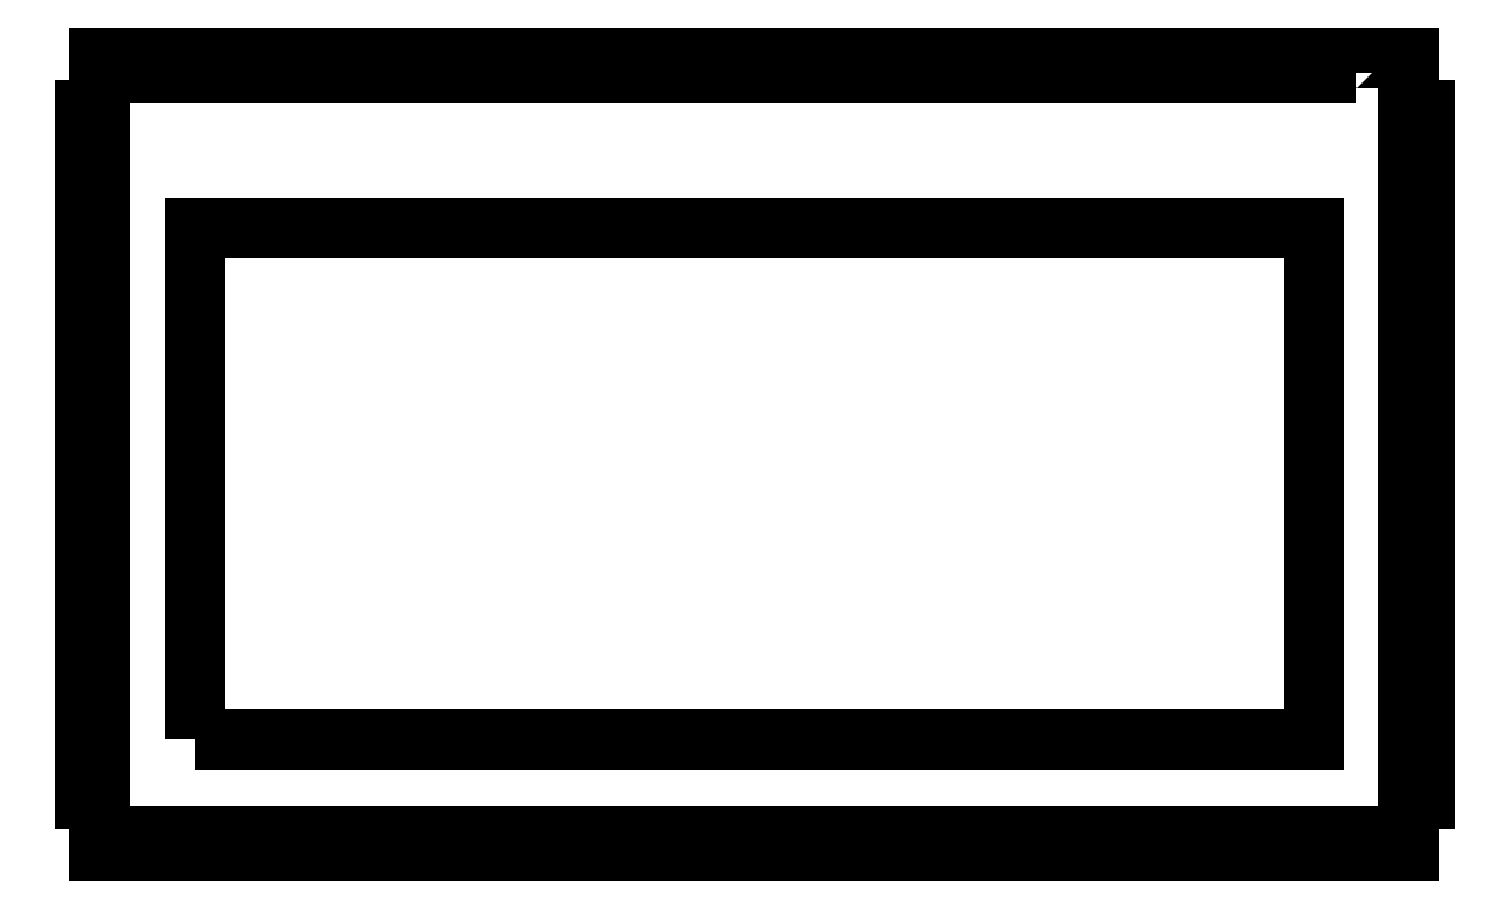
<metadata>
{"format":"dxf","ext":"dxf","renderer":"ezdxf+matplotlib","layout":"modelspace","background":"white","min_lineweight":24,"dpi":150}
</metadata>
<code>
0
SECTION
2
ENTITIES
0
LWPOLYLINE
8
0
90
4
70
1
43
0
10
-252.5
20
223
10
-22.5
20
223
10
-22.5
20
328
10
-252.5
20
328
0
LWPOLYLINE
8
0
90
156
70
1
43
0
10
-13.76
20
360
10
-13.76
20
363
10
-3
20
363
10
-3
20
352.1
10
0
20
352.1
10
0
20
341.3
10
-3
20
341.3
10
-3
20
330.4
10
0
20
330.4
10
0
20
319.5
10
-3
20
319.5
10
-3
20
308.7
10
0
20
308.7
10
0
20
297.8
10
-3
20
297.8
10
-3
20
286.9
10
0
20
286.9
10
0
20
276.1
10
-3
20
276.1
10
-3
20
265.2
10
0
20
265.2
10
0
20
254.3
10
-3
20
254.3
10
-3
20
243.5
10
0
20
243.5
10
0
20
232.6
10
-3
20
232.6
10
-3
20
221.7
10
0
20
221.7
10
0
20
210.9
10
-3
20
210.9
10
-3
20
200
10
-13.76
20
200
10
-13.76
20
203
10
-24.52
20
203
10
-24.52
20
200
10
-35.28
20
200
10
-35.28
20
203
10
-46.04
20
203
10
-46.04
20
200
10
-56.8
20
200
10
-56.8
20
203
10
-67.56
20
203
10
-67.56
20
200
10
-78.32
20
200
10
-78.32
20
203
10
-89.08
20
203
10
-89.08
20
200
10
-99.84
20
200
10
-99.84
20
203
10
-110.6
20
203
10
-110.6
20
200
10
-121.4
20
200
10
-121.4
20
203
10
-132.1
20
203
10
-132.1
20
200
10
-142.9
20
200
10
-142.9
20
203
10
-153.6
20
203
10
-153.6
20
200
10
-164.4
20
200
10
-164.4
20
203
10
-175.2
20
203
10
-175.2
20
200
10
-185.9
20
200
10
-185.9
20
203
10
-196.7
20
203
10
-196.7
20
200
10
-207.4
20
200
10
-207.4
20
203
10
-218.2
20
203
10
-218.2
20
200
10
-229
20
200
10
-229
20
203
10
-239.7
20
203
10
-239.7
20
200
10
-250.5
20
200
10
-250.5
20
203
10
-261.2
20
203
10
-261.2
20
200
10
-272
20
200
10
-272
20
210.9
10
-275
20
210.9
10
-275
20
221.7
10
-272
20
221.7
10
-272
20
232.6
10
-275
20
232.6
10
-275
20
243.5
10
-272
20
243.5
10
-272
20
254.3
10
-275
20
254.3
10
-275
20
265.2
10
-272
20
265.2
10
-272
20
276.1
10
-275
20
276.1
10
-275
20
286.9
10
-272
20
286.9
10
-272
20
297.8
10
-275
20
297.8
10
-275
20
308.7
10
-272
20
308.7
10
-272
20
319.5
10
-275
20
319.5
10
-275
20
330.4
10
-272
20
330.4
10
-272
20
341.3
10
-275
20
341.3
10
-275
20
352.1
10
-272
20
352.1
10
-272
20
363
10
-261.2
20
363
10
-261.2
20
360
10
-250.5
20
360
10
-250.5
20
363
10
-239.7
20
363
10
-239.7
20
360
10
-229
20
360
10
-229
20
363
10
-218.2
20
363
10
-218.2
20
360
10
-207.4
20
360
10
-207.4
20
363
10
-196.7
20
363
10
-196.7
20
360
10
-185.9
20
360
10
-185.9
20
363
10
-175.2
20
363
10
-175.2
20
360
10
-164.4
20
360
10
-164.4
20
363
10
-153.6
20
363
10
-153.6
20
360
10
-142.9
20
360
10
-142.9
20
363
10
-132.1
20
363
10
-132.1
20
360
10
-121.4
20
360
10
-121.4
20
363
10
-110.6
20
363
10
-110.6
20
360
10
-99.84
20
360
10
-99.84
20
363
10
-89.08
20
363
10
-89.08
20
360
10
-78.32
20
360
10
-78.32
20
363
10
-67.56
20
363
10
-67.56
20
360
10
-56.8
20
360
10
-56.8
20
363
10
-46.04
20
363
10
-46.04
20
360
10
-35.28
20
360
10
-35.28
20
363
10
-24.52
20
363
10
-24.52
20
360
0
ENDSEC
0
EOF

</code>
